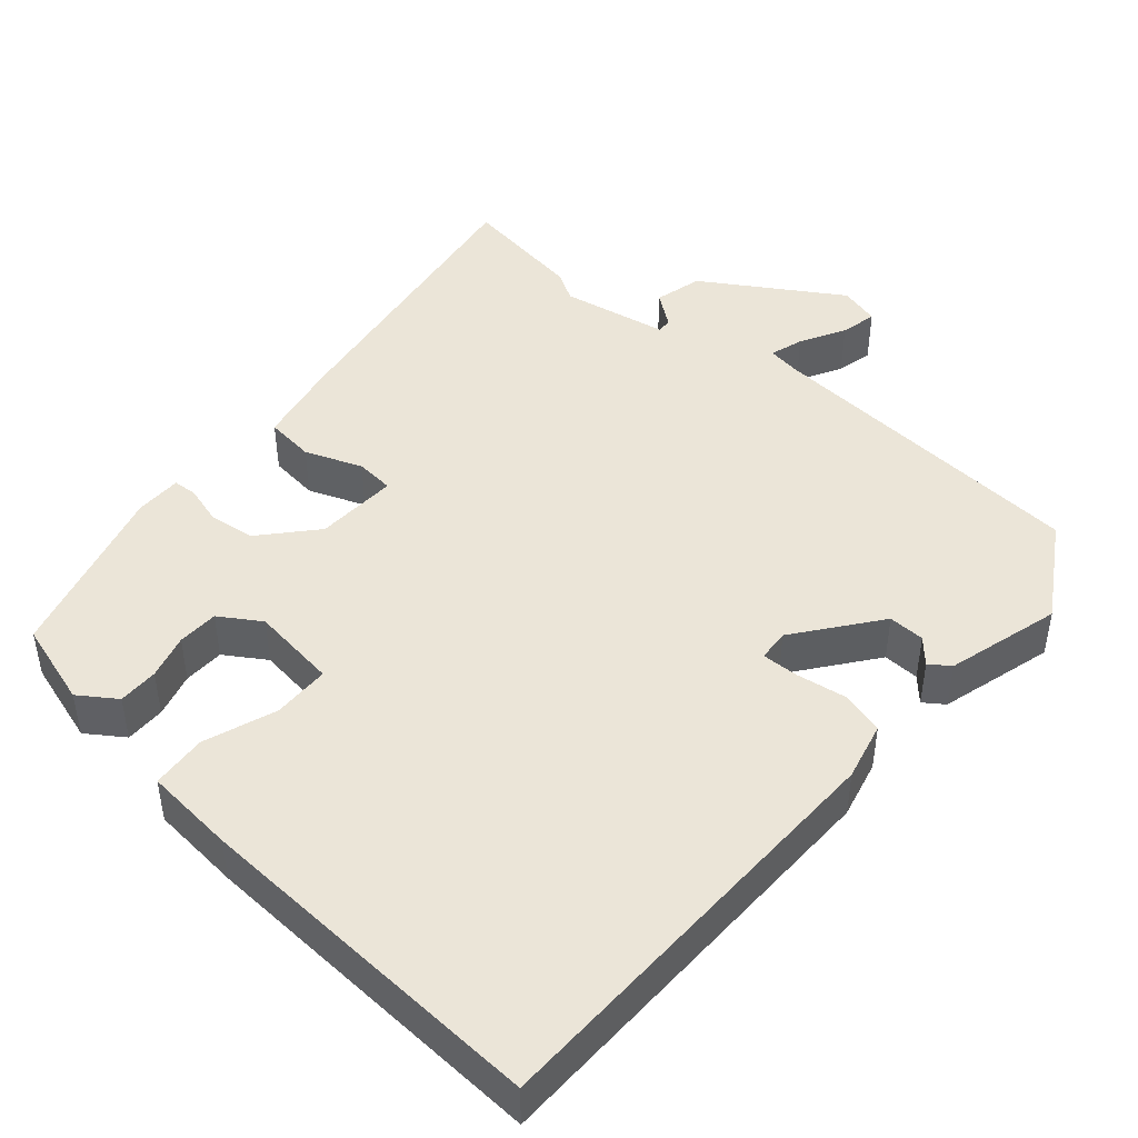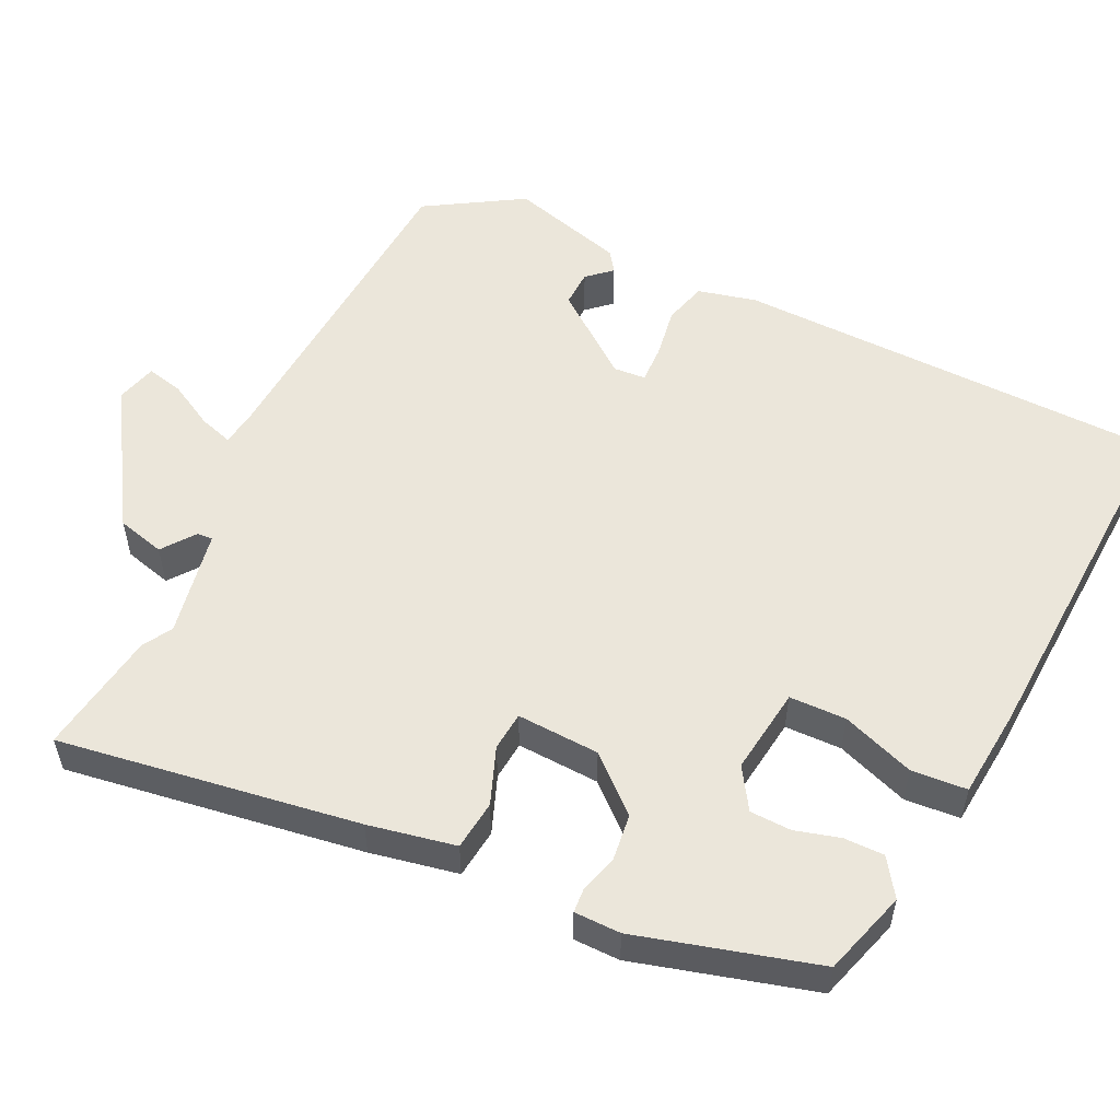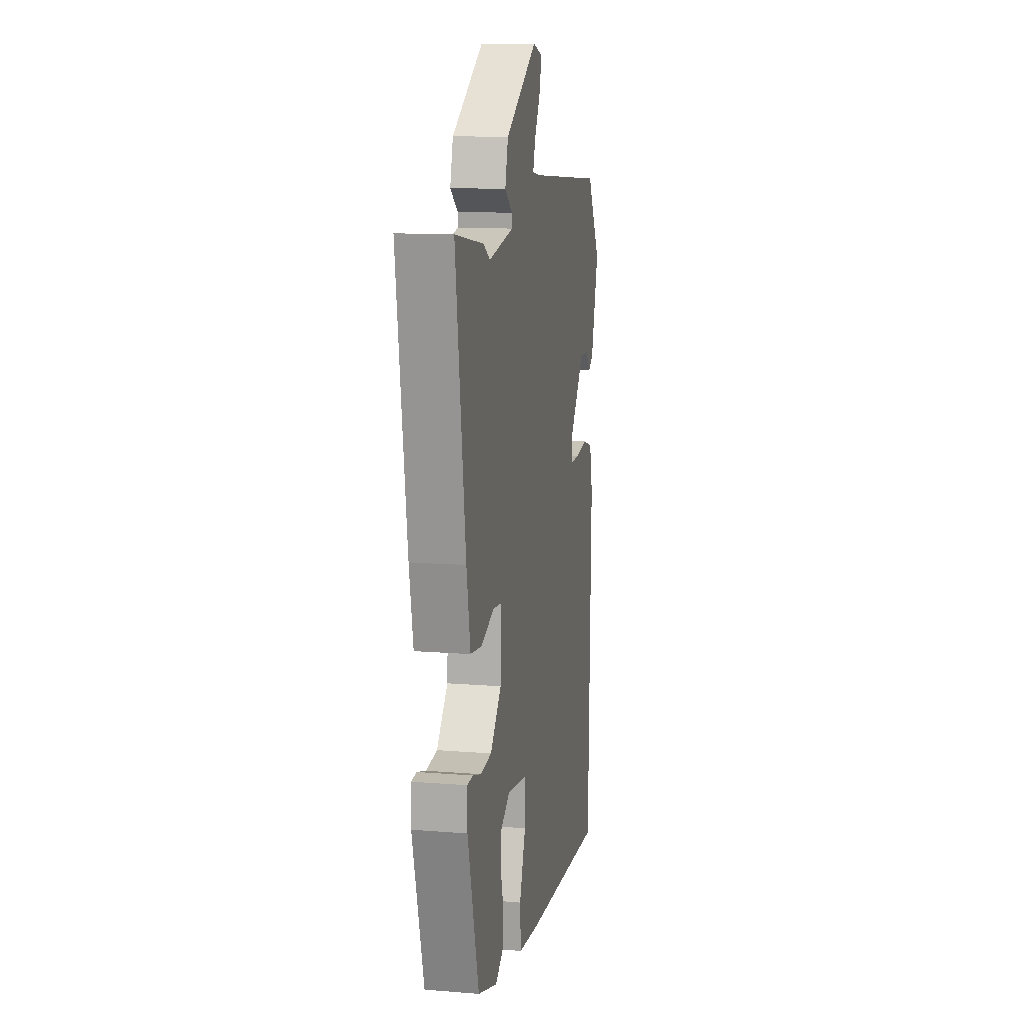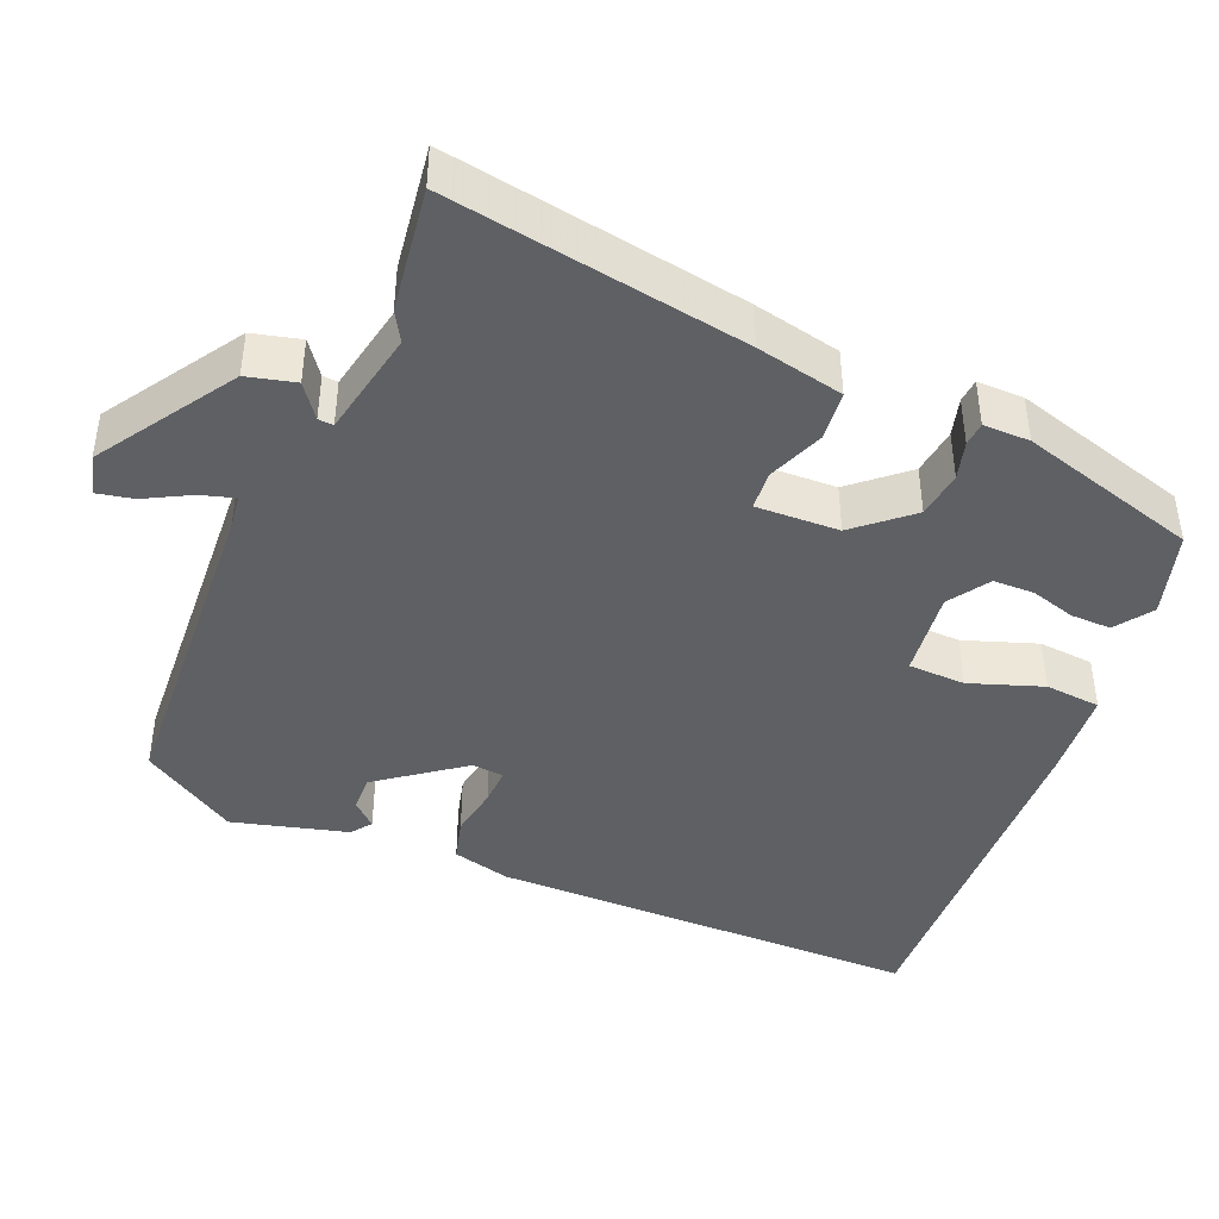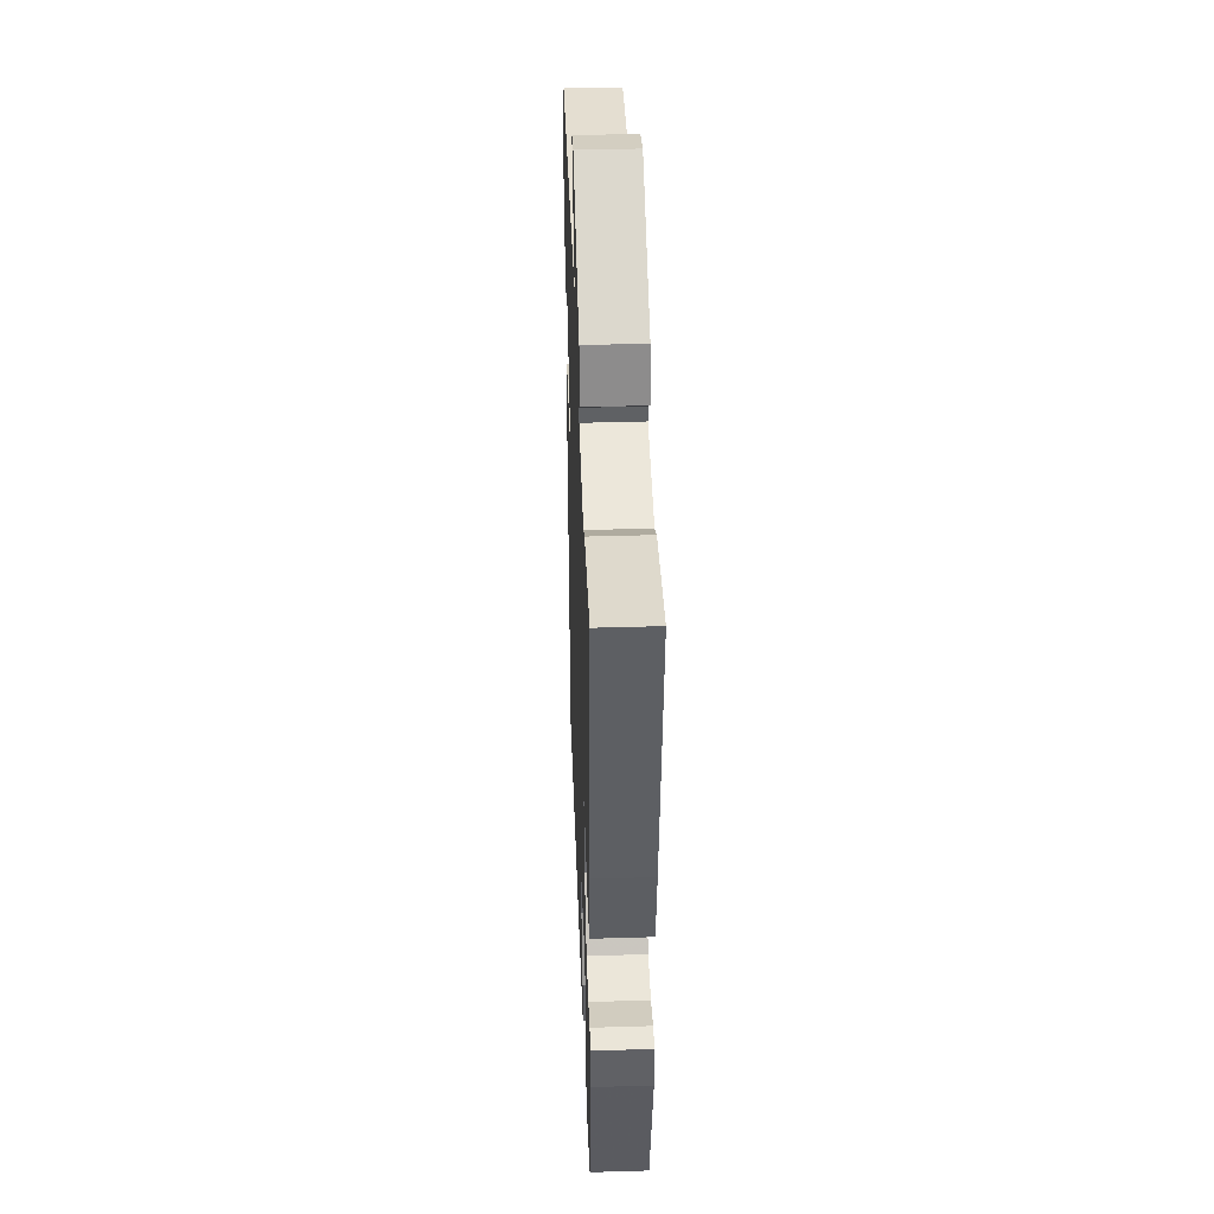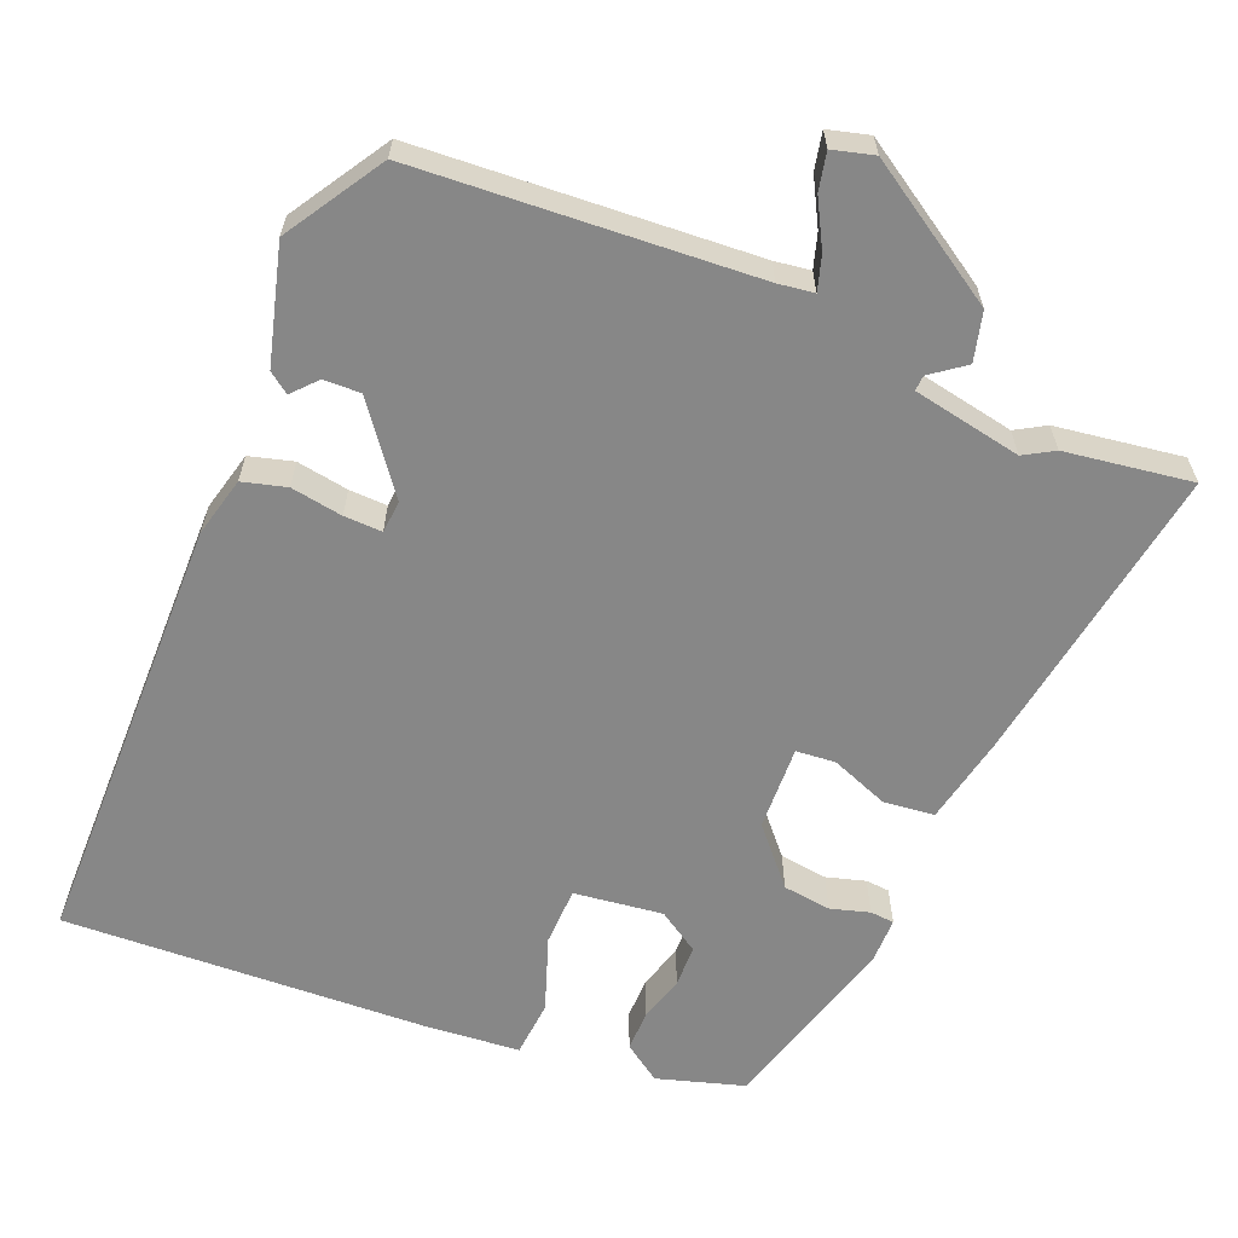
<metadata>
{"format":"obj","ext":"obj","renderer":"f3d","projection":"perspective","resolution":1024,"background":"white","views":[{"elev":45.6,"azim":-139.6,"up":"+Y"},{"elev":54.9,"azim":115.2,"up":"+Y"},{"elev":12.2,"azim":100.9,"up":"+Z"},{"elev":-43.1,"azim":66.2,"up":"+Y"},{"elev":41.0,"azim":87.9,"up":"+Z"},{"elev":-62.3,"azim":-23.1,"up":"+Y"}]}
</metadata>
<code>
v 0.353 0.07 0.477
v 0.516 0.07 0.503
v 0.459 0.07 0.109
v 0.437 0.07 -0.006
v 0.372 0.07 -0.014
v 0.297 0.07 0.014
v 0.246 0.07 0.009
v 0.252 0.07 -0.1
v 0.315 0.07 -0.17
v 0.377 0.07 -0.177
v 0.427 0.07 -0.162
v 0.458 0.07 -0.164
v 0.459 0.07 -0.225
v 0.395 0.07 -0.461
v 0.284 0.07 -0.496
v 0.235 0.07 -0.463
v 0.235 0.07 -0.41
v 0.251 0.07 -0.351
v 0.249 0.07 -0.297
v 0.195 0.07 -0.263
v 0.081 0.07 -0.279
v 0.08 0.07 -0.354
v 0.115 0.07 -0.449
v 0.11 0.07 -0.522
v -0.009 0.07 -0.534
v -0.48 0.07 -0.561
v -0.494 0.07 0.005
v -0.476 0.07 0.082
v -0.42 0.07 0.098
v -0.353 0.07 0.088
v -0.304 0.07 0.087
v -0.301 0.07 0.129
v -0.385 0.07 0.237
v -0.433 0.07 0.235
v -0.461 0.07 0.203
v -0.488 0.07 0.222
v -0.531 0.07 0.372
v -0.455 0.07 0.499
v -0.02 0.07 0.533
v 0.026 0.07 0.54
v 0.012 0.07 0.584
v -0.021 0.07 0.643
v -0.032 0.07 0.691
v 0.021 0.07 0.706
v 0.201 0.07 0.595
v 0.218 0.07 0.532
v 0.175 0.07 0.499
v 0.174 0.07 0.479
v 0.315 0.07 0.454
v 0.353 0 0.477
v 0.516 0 0.503
v 0.459 0 0.109
v 0.437 0 -0.006
v 0.372 0 -0.014
v 0.297 0 0.014
v 0.246 0 0.009
v 0.252 0 -0.1
v 0.315 0 -0.17
v 0.377 0 -0.177
v 0.427 0 -0.162
v 0.458 0 -0.164
v 0.459 0 -0.225
v 0.395 0 -0.461
v 0.284 0 -0.496
v 0.235 0 -0.463
v 0.235 0 -0.41
v 0.251 0 -0.351
v 0.249 0 -0.297
v 0.195 0 -0.263
v 0.081 0 -0.279
v 0.08 0 -0.354
v 0.115 0 -0.449
v 0.11 0 -0.522
v -0.009 0 -0.534
v -0.48 0 -0.561
v -0.494 0 0.005
v -0.476 0 0.082
v -0.42 0 0.098
v -0.353 0 0.088
v -0.304 0 0.087
v -0.301 0 0.129
v -0.385 0 0.237
v -0.433 0 0.235
v -0.461 0 0.203
v -0.488 0 0.222
v -0.531 0 0.372
v -0.455 0 0.499
v -0.02 0 0.533
v 0.026 0 0.54
v 0.012 0 0.584
v -0.021 0 0.643
v -0.032 0 0.691
v 0.021 0 0.706
v 0.201 0 0.595
v 0.218 0 0.532
v 0.175 0 0.499
v 0.174 0 0.479
v 0.315 0 0.454
f 45 46 47
f 44 45 47
f 43 44 47
f 42 43 47
f 41 42 47
f 40 41 47 48
f 39 40 48
f 38 39 48
f 36 37 38
f 35 36 38
f 34 35 38
f 38 48 49
f 34 38 49
f 33 34 49
f 28 29 30
f 27 28 30
f 26 27 30
f 25 26 30
f 24 25 30
f 23 24 30
f 22 23 30
f 21 22 30 31
f 20 21 31 32
f 16 17 18
f 15 16 18
f 14 15 18
f 13 14 18
f 12 13 18
f 11 12 18
f 10 11 18
f 9 10 18 19
f 20 32 33
f 19 20 33
f 9 19 33
f 8 9 33
f 4 5 6
f 3 4 6
f 2 3 6
f 1 2 6
f 49 1 6
f 33 49 6 7
f 7 8 33
f 96 95 94
f 96 94 93
f 96 93 92
f 96 92 91
f 96 91 90
f 97 96 90 89
f 97 89 88
f 97 88 87
f 87 86 85
f 87 85 84
f 87 84 83
f 98 97 87
f 98 87 83
f 98 83 82
f 79 78 77
f 79 77 76
f 79 76 75
f 79 75 74
f 79 74 73
f 79 73 72
f 79 72 71
f 80 79 71 70
f 81 80 70 69
f 67 66 65
f 67 65 64
f 67 64 63
f 67 63 62
f 67 62 61
f 67 61 60
f 67 60 59
f 68 67 59 58
f 82 81 69
f 82 69 68
f 82 68 58
f 82 58 57
f 55 54 53
f 55 53 52
f 55 52 51
f 55 51 50
f 55 50 98
f 56 55 98 82
f 82 57 56
f 1 50 51 2
f 2 51 52 3
f 3 52 53 4
f 4 53 54 5
f 5 54 55 6
f 6 55 56 7
f 7 56 57 8
f 8 57 58 9
f 9 58 59 10
f 10 59 60 11
f 11 60 61 12
f 12 61 62 13
f 13 62 63 14
f 14 63 64 15
f 15 64 65 16
f 16 65 66 17
f 17 66 67 18
f 18 67 68 19
f 19 68 69 20
f 20 69 70 21
f 21 70 71 22
f 22 71 72 23
f 23 72 73 24
f 24 73 74 25
f 25 74 75 26
f 26 75 76 27
f 27 76 77 28
f 28 77 78 29
f 29 78 79 30
f 30 79 80 31
f 31 80 81 32
f 32 81 82 33
f 33 82 83 34
f 34 83 84 35
f 35 84 85 36
f 36 85 86 37
f 37 86 87 38
f 38 87 88 39
f 39 88 89 40
f 40 89 90 41
f 41 90 91 42
f 42 91 92 43
f 43 92 93 44
f 44 93 94 45
f 45 94 95 46
f 46 95 96 47
f 47 96 97 48
f 48 97 98 49
f 49 98 50 1

</code>
